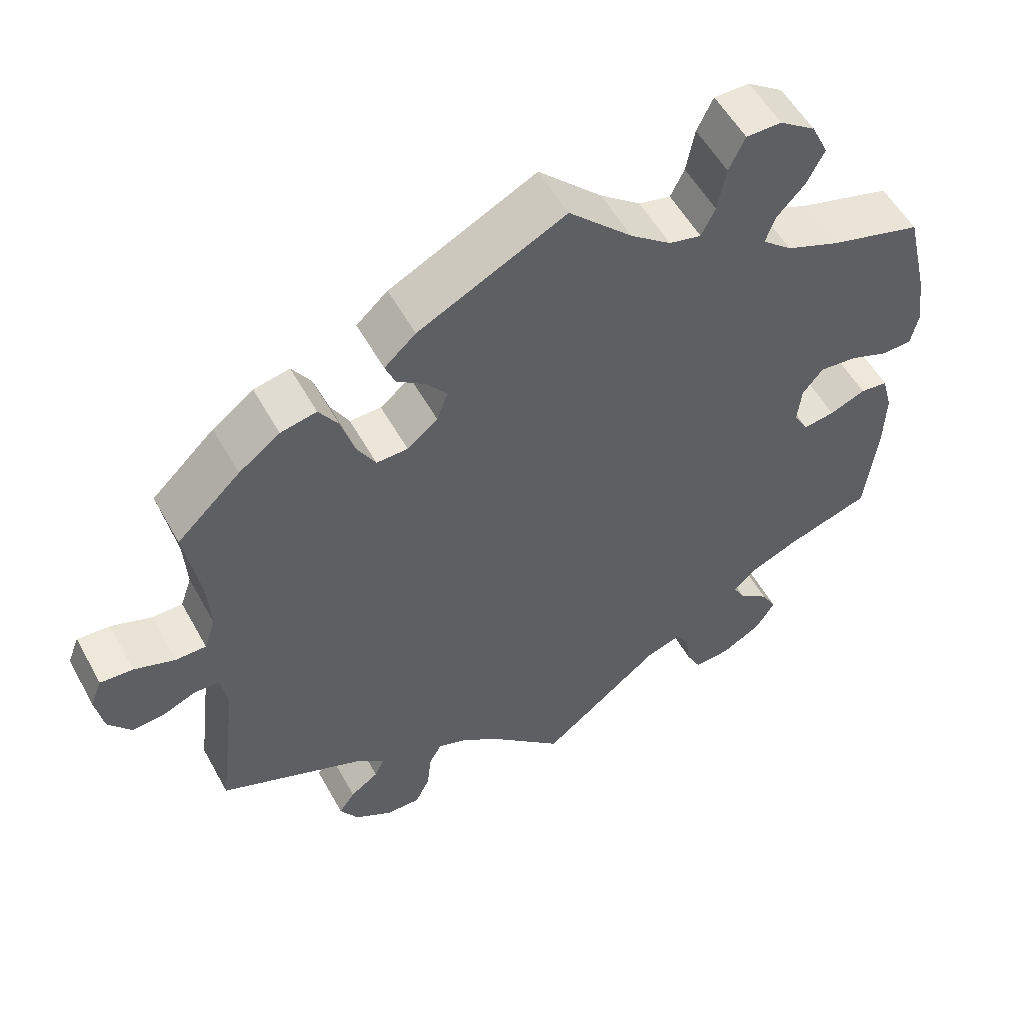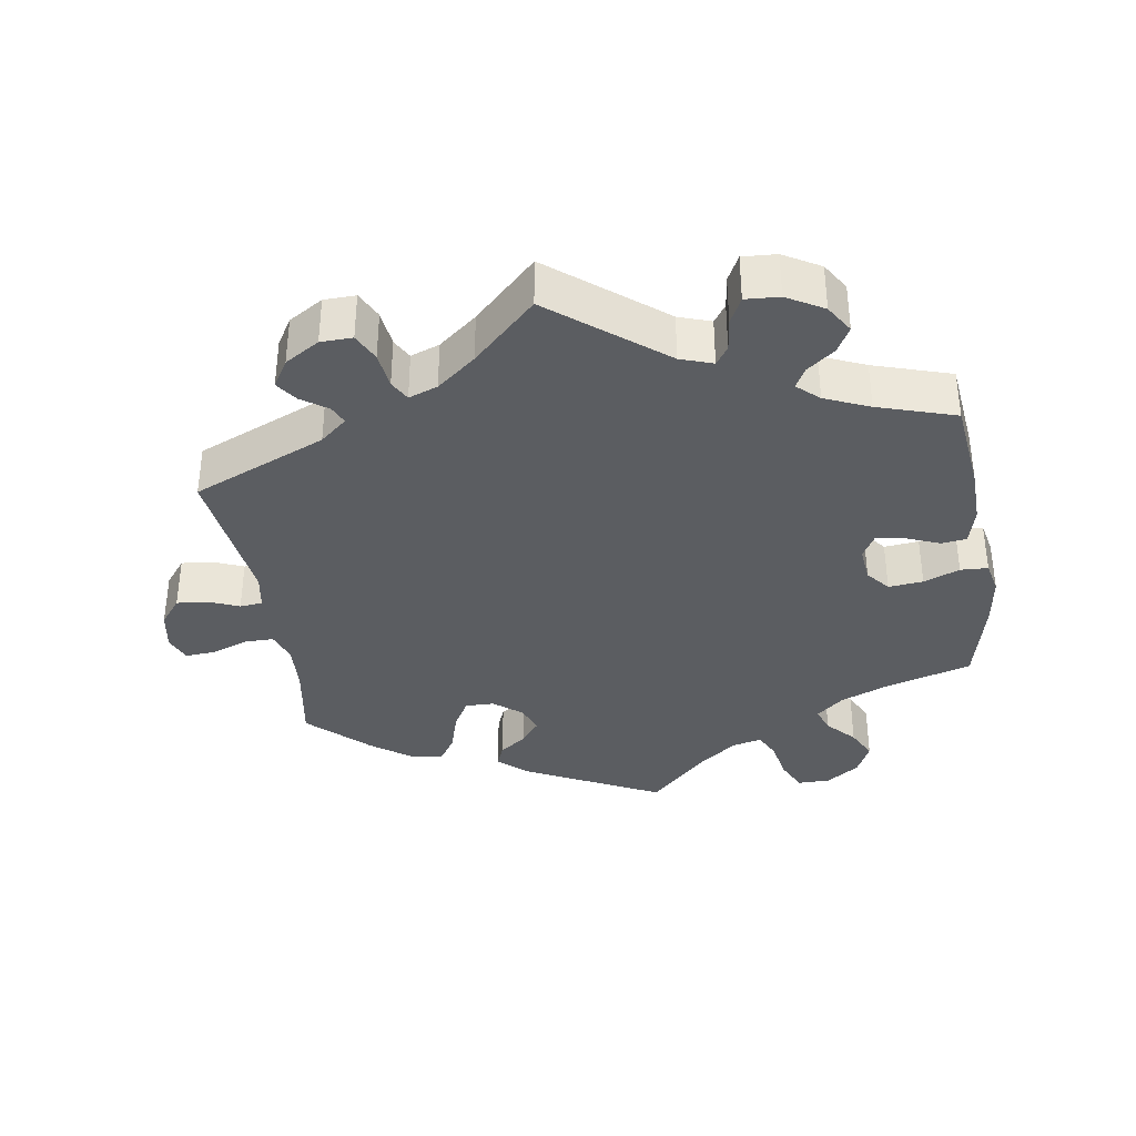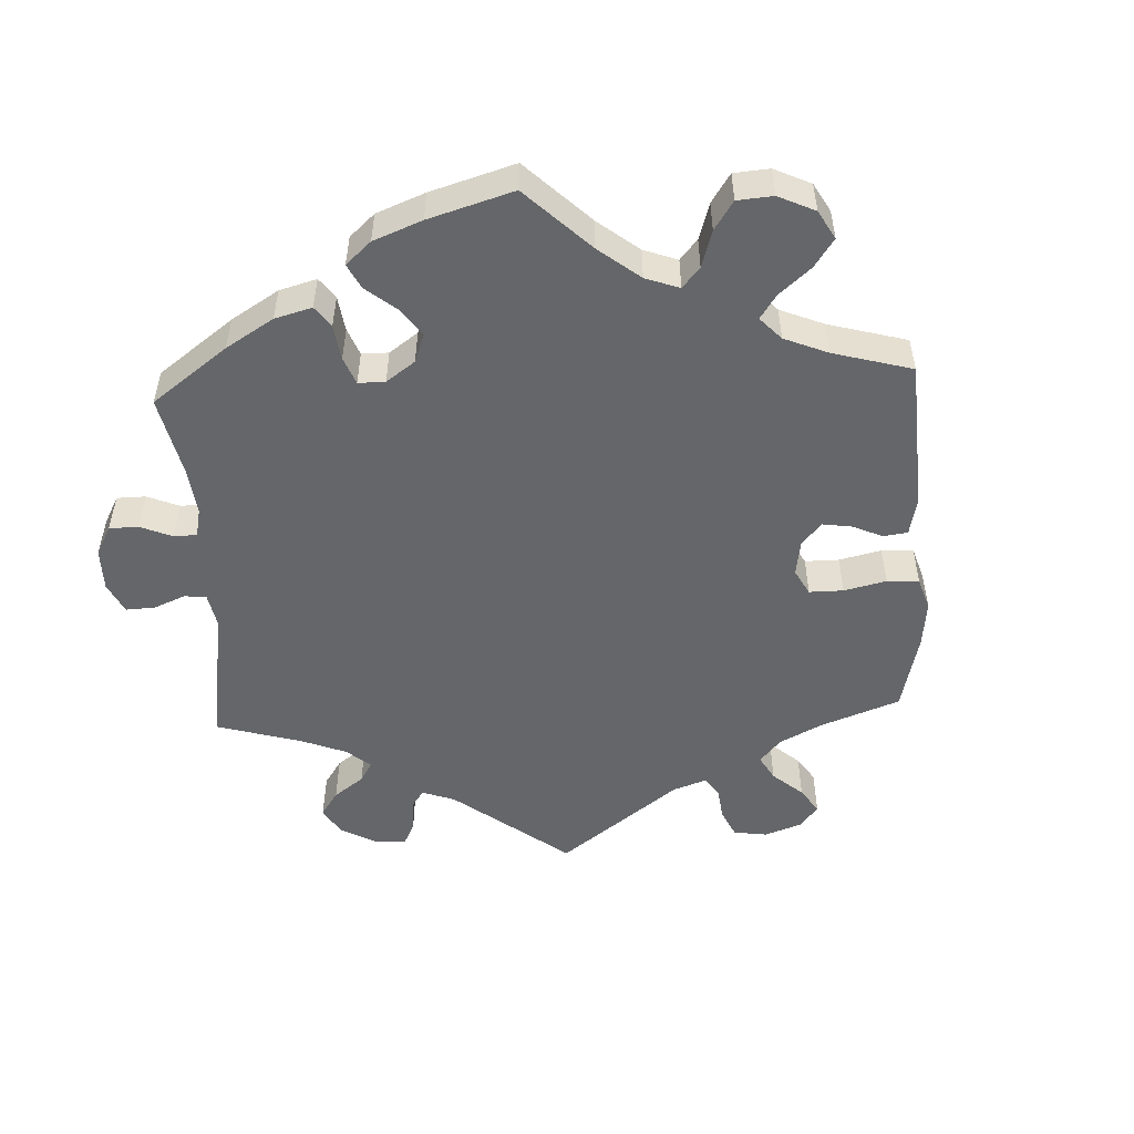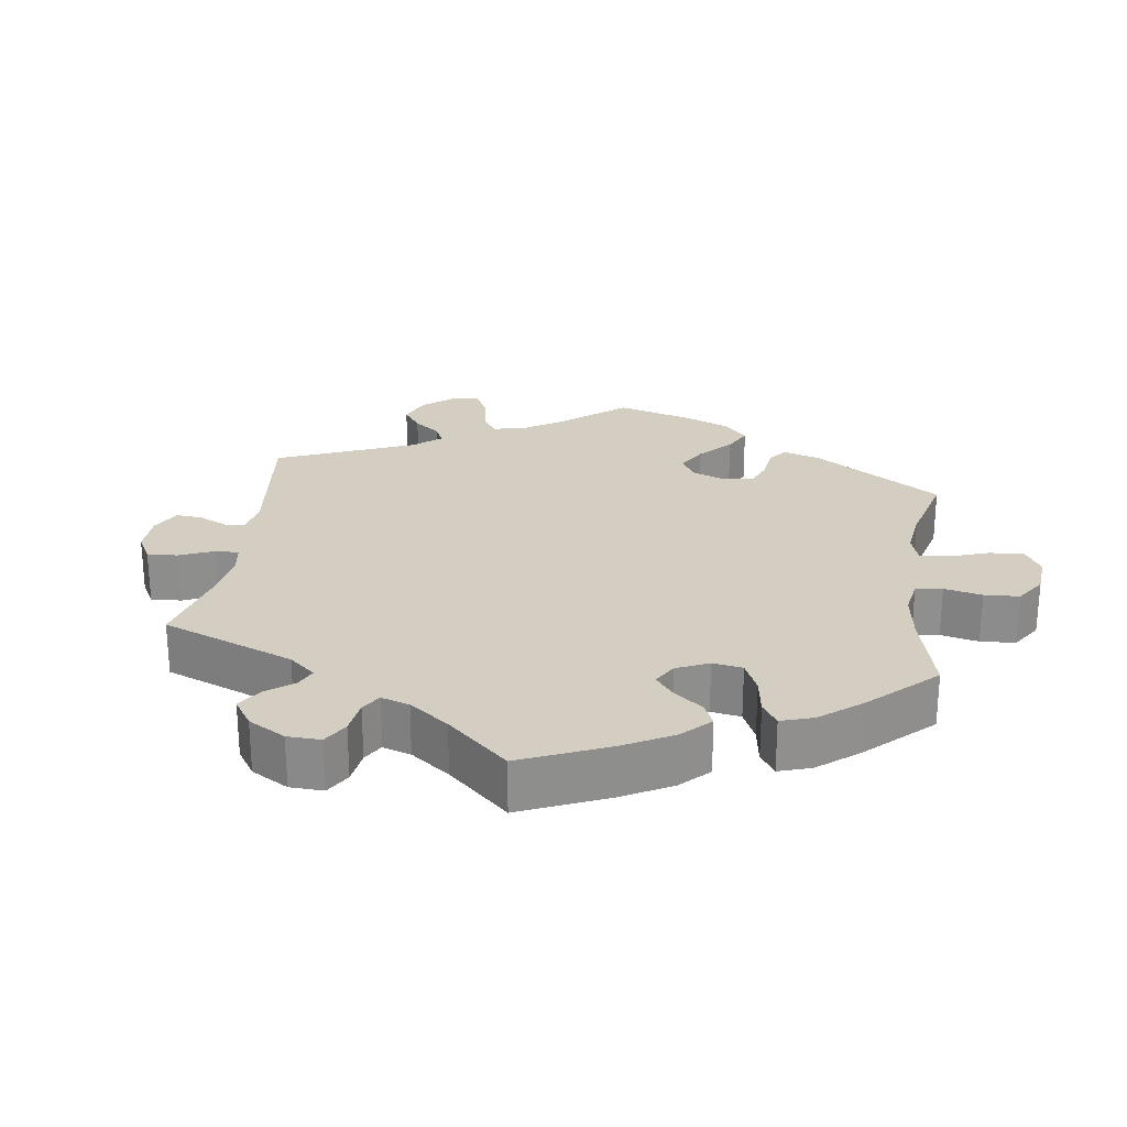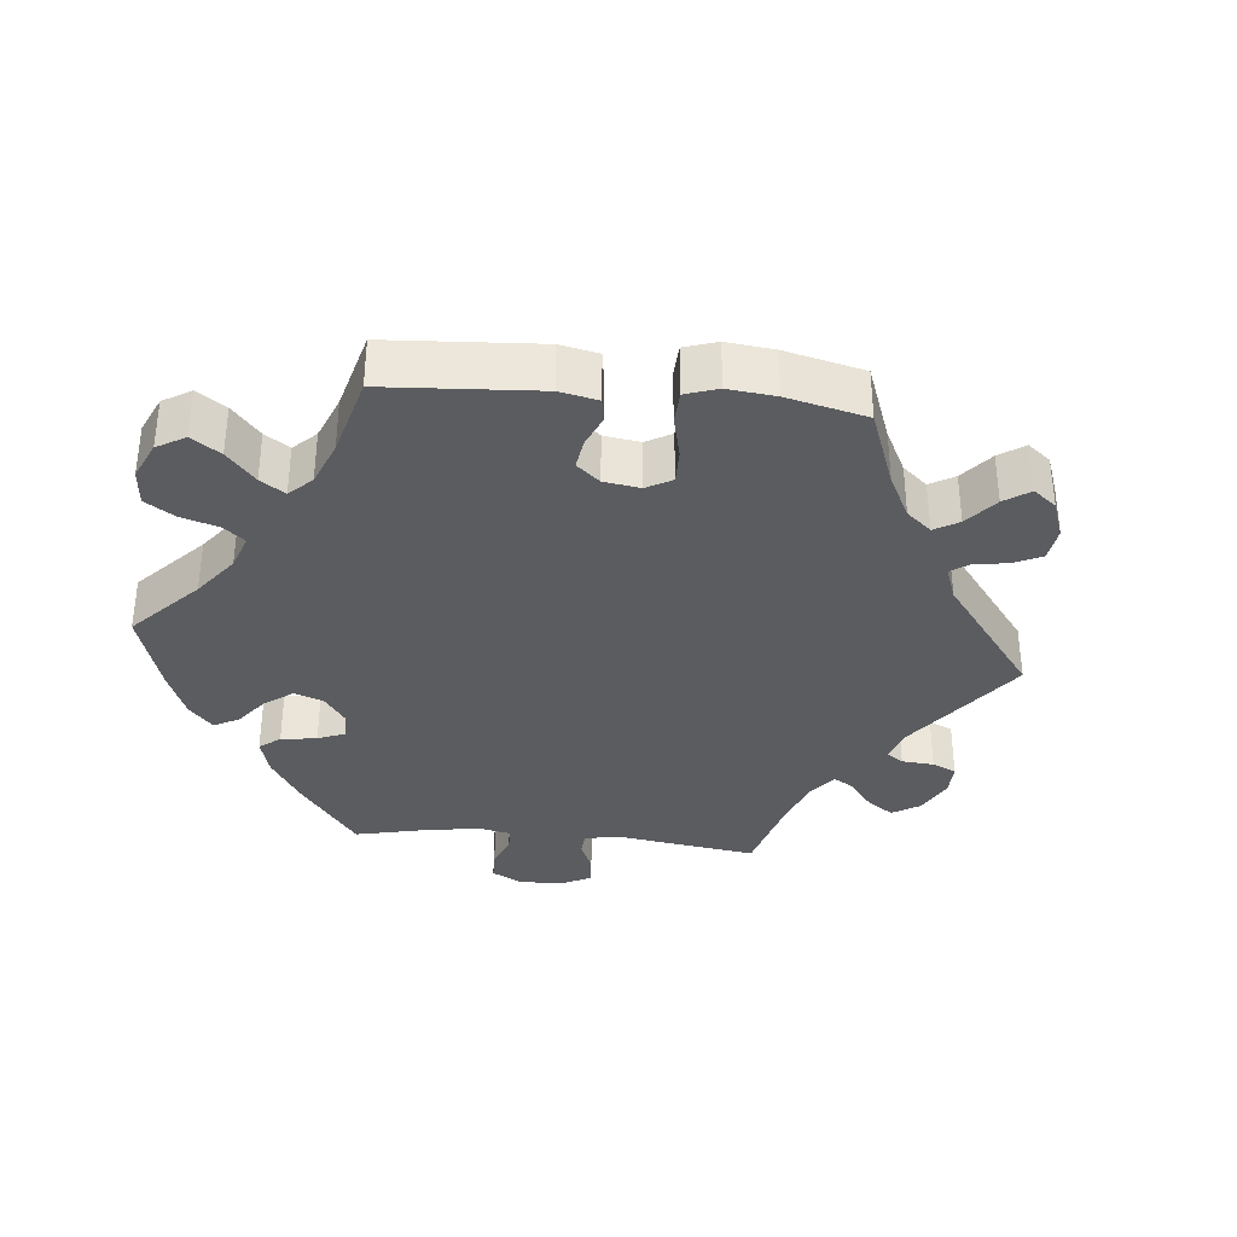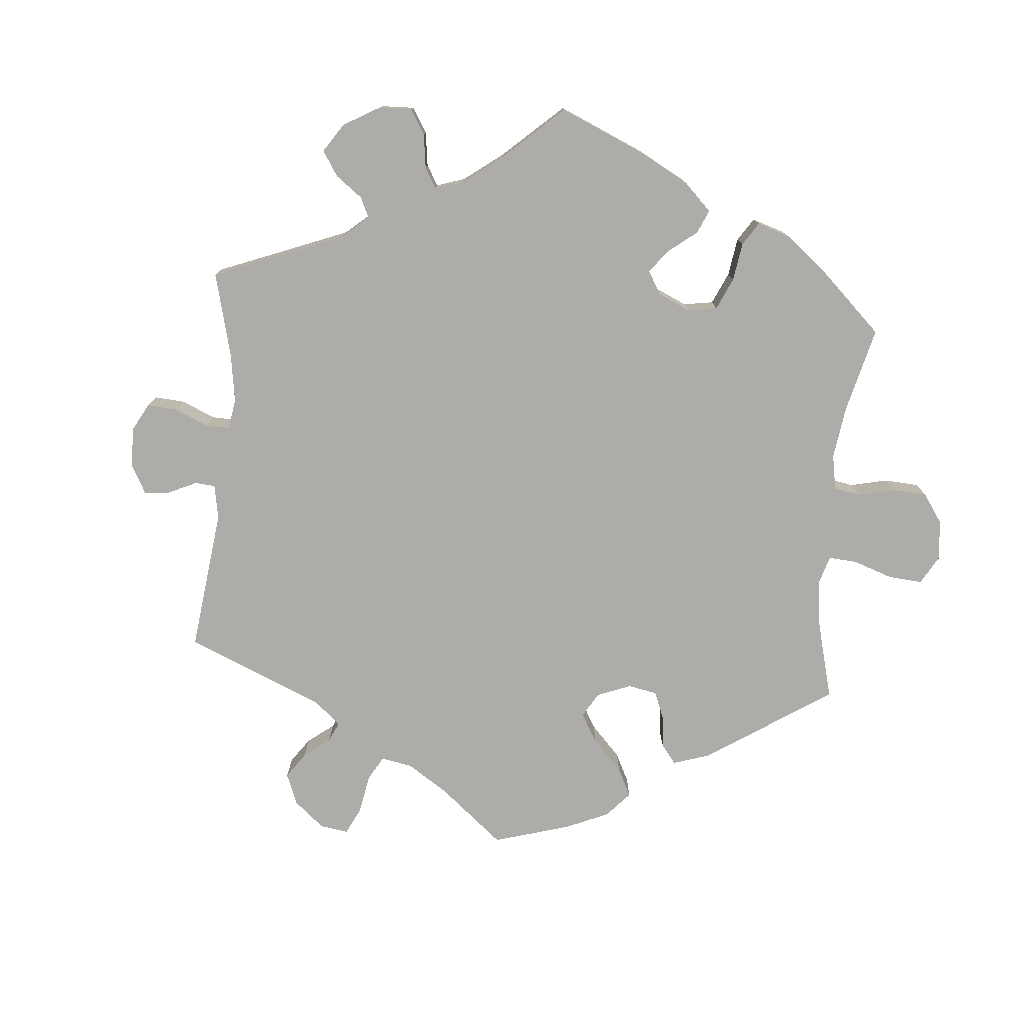
<metadata>
{"format":"obj","ext":"obj","renderer":"f3d","projection":"perspective","resolution":1024,"background":"white","views":[{"elev":54.6,"azim":151.5,"up":"+Z"},{"elev":-36.2,"azim":-171.0,"up":"+Y"},{"elev":-51.7,"azim":-57.1,"up":"+Y"},{"elev":25.0,"azim":-111.9,"up":"+Y"},{"elev":-35.1,"azim":24.5,"up":"+Y"},{"elev":-76.9,"azim":-125.0,"up":"+Y"}]}
</metadata>
<code>
v -0.515 0.07 -0.157
v -0.517 0.07 -0.078
v -0.503 0.07 -0.025
v -0.467 0.07 -0.021
v -0.42 0.07 -0.04
v -0.379 0.07 -0.046
v -0.36 0.07 -0.013
v -0.365 0.07 0.037
v -0.392 0.07 0.07
v -0.441 0.07 0.065
v -0.492 0.07 0.045
v -0.531 0.07 0.047
v -0.541 0.07 0.094
v -0.53 0.07 0.167
v -0.501 0.07 0.289
v -0.38 0.07 0.324
v -0.311 0.07 0.352
v -0.272 0.07 0.385
v -0.285 0.07 0.421
v -0.322 0.07 0.461
v -0.344 0.07 0.505
v -0.322 0.07 0.551
v -0.275 0.07 0.584
v -0.229 0.07 0.584
v -0.208 0.07 0.54
v -0.197 0.07 0.482
v -0.179 0.07 0.445
v -0.137 0.07 0.455
v -0.084 0.07 0.496
v -0.001 0.07 0.578
v 0.191 0.07 0.482
v 0.232 0.07 0.445
v 0.219 0.07 0.413
v 0.181 0.07 0.385
v 0.155 0.07 0.352
v 0.169 0.07 0.312
v 0.209 0.07 0.28
v 0.25 0.07 0.279
v 0.274 0.07 0.321
v 0.292 0.07 0.38
v 0.317 0.07 0.418
v 0.364 0.07 0.408
v 0.418 0.07 0.368
v 0.501 0.07 0.289
v 0.481 0.07 0.173
v 0.477 0.07 0.104
v 0.492 0.07 0.061
v 0.532 0.07 0.061
v 0.585 0.07 0.08
v 0.628 0.07 0.083
v 0.643 0.07 0.045
v 0.633 0.07 -0.01
v 0.603 0.07 -0.048
v 0.559 0.07 -0.044
v 0.516 0.07 -0.026
v 0.484 0.07 -0.029
v 0.475 0.07 -0.079
v 0.501 0.07 -0.289
v 0.312 0.07 -0.369
v 0.274 0.07 -0.401
v 0.286 0.07 -0.427
v 0.323 0.07 -0.453
v 0.344 0.07 -0.483
v 0.32 0.07 -0.522
v 0.271 0.07 -0.552
v 0.226 0.07 -0.553
v 0.207 0.07 -0.514
v 0.201 0.07 -0.462
v 0.185 0.07 -0.433
v 0.144 0.07 -0.448
v 0.089 0.07 -0.492
v 0 0.07 -0.578
v -0.157 0.07 -0.453
v -0.203 0.07 -0.437
v -0.221 0.07 -0.463
v -0.227 0.07 -0.51
v -0.246 0.07 -0.547
v -0.294 0.07 -0.544
v -0.346 0.07 -0.514
v -0.371 0.07 -0.474
v -0.351 0.07 -0.438
v -0.312 0.07 -0.408
v -0.296 0.07 -0.379
v -0.327 0.07 -0.351
v -0.39 0.07 -0.324
v -0.5 0.07 -0.289
v -0.515 0 -0.157
v -0.517 0 -0.078
v -0.503 0 -0.025
v -0.467 0 -0.021
v -0.42 0 -0.04
v -0.379 0 -0.046
v -0.36 0 -0.013
v -0.365 0 0.037
v -0.392 0 0.07
v -0.441 0 0.065
v -0.492 0 0.045
v -0.531 0 0.047
v -0.541 0 0.094
v -0.53 0 0.167
v -0.501 0 0.289
v -0.38 0 0.324
v -0.311 0 0.352
v -0.272 0 0.385
v -0.285 0 0.421
v -0.322 0 0.461
v -0.344 0 0.505
v -0.322 0 0.551
v -0.275 0 0.584
v -0.229 0 0.584
v -0.208 0 0.54
v -0.197 0 0.482
v -0.179 0 0.445
v -0.137 0 0.455
v -0.084 0 0.496
v -0.001 0 0.578
v 0.191 0 0.482
v 0.232 0 0.445
v 0.219 0 0.413
v 0.181 0 0.385
v 0.155 0 0.352
v 0.169 0 0.312
v 0.209 0 0.28
v 0.25 0 0.279
v 0.274 0 0.321
v 0.292 0 0.38
v 0.317 0 0.418
v 0.364 0 0.408
v 0.418 0 0.368
v 0.501 0 0.289
v 0.481 0 0.173
v 0.477 0 0.104
v 0.492 0 0.061
v 0.532 0 0.061
v 0.585 0 0.08
v 0.628 0 0.083
v 0.643 0 0.045
v 0.633 0 -0.01
v 0.603 0 -0.048
v 0.559 0 -0.044
v 0.516 0 -0.026
v 0.484 0 -0.029
v 0.475 0 -0.079
v 0.501 0 -0.289
v 0.312 0 -0.369
v 0.274 0 -0.401
v 0.286 0 -0.427
v 0.323 0 -0.453
v 0.344 0 -0.483
v 0.32 0 -0.522
v 0.271 0 -0.552
v 0.226 0 -0.553
v 0.207 0 -0.514
v 0.201 0 -0.462
v 0.185 0 -0.433
v 0.144 0 -0.448
v 0.089 0 -0.492
v 0 0 -0.578
v -0.157 0 -0.453
v -0.203 0 -0.437
v -0.221 0 -0.463
v -0.227 0 -0.51
v -0.246 0 -0.547
v -0.294 0 -0.544
v -0.346 0 -0.514
v -0.371 0 -0.474
v -0.351 0 -0.438
v -0.312 0 -0.408
v -0.296 0 -0.379
v -0.327 0 -0.351
v -0.39 0 -0.324
v -0.5 0 -0.289
f 85 86 1 2
f 84 85 2 3
f 83 84 3 4
f 79 80 81 82
f 79 82 83
f 78 79 83
f 75 76 77 78
f 74 75 78 83
f 73 74 83 4
f 71 72 73 4
f 65 66 67 68
f 65 68 69
f 64 65 69
f 61 62 63 64
f 60 61 64 69
f 59 60 69
f 57 58 59
f 56 57 59 69
f 52 53 54 55
f 52 55 56
f 51 52 56
f 48 49 50 51
f 47 48 51 56
f 46 47 56 69
f 42 43 44 45
f 39 40 41 42
f 38 39 42 45
f 37 38 45 46
f 31 32 33 34
f 29 30 31 34
f 28 29 34 35
f 27 28 35 36
f 23 24 25 26
f 23 26 27
f 22 23 27
f 19 20 21 22
f 18 19 22 27
f 17 18 27 36
f 13 14 15 16
f 10 11 12 13
f 9 10 13 16
f 8 9 16 17
f 70 71 4 5
f 37 46 69 70
f 7 8 17 36
f 6 7 36 37
f 70 5 6
f 6 37 70
f 88 87 172 171
f 89 88 171 170
f 90 89 170 169
f 168 167 166 165
f 169 168 165
f 169 165 164
f 164 163 162 161
f 169 164 161 160
f 90 169 160 159
f 90 159 158 157
f 154 153 152 151
f 155 154 151
f 155 151 150
f 150 149 148 147
f 155 150 147 146
f 155 146 145
f 145 144 143
f 155 145 143 142
f 141 140 139 138
f 142 141 138
f 142 138 137
f 137 136 135 134
f 142 137 134 133
f 155 142 133 132
f 131 130 129 128
f 128 127 126 125
f 131 128 125 124
f 132 131 124 123
f 120 119 118 117
f 120 117 116 115
f 121 120 115 114
f 122 121 114 113
f 112 111 110 109
f 113 112 109
f 113 109 108
f 108 107 106 105
f 113 108 105 104
f 122 113 104 103
f 102 101 100 99
f 99 98 97 96
f 102 99 96 95
f 103 102 95 94
f 91 90 157 156
f 156 155 132 123
f 122 103 94 93
f 123 122 93 92
f 92 91 156
f 156 123 92
f 1 87 88 2
f 2 88 89 3
f 3 89 90 4
f 4 90 91 5
f 5 91 92 6
f 6 92 93 7
f 7 93 94 8
f 8 94 95 9
f 9 95 96 10
f 10 96 97 11
f 11 97 98 12
f 12 98 99 13
f 13 99 100 14
f 14 100 101 15
f 15 101 102 16
f 16 102 103 17
f 17 103 104 18
f 18 104 105 19
f 19 105 106 20
f 20 106 107 21
f 21 107 108 22
f 22 108 109 23
f 23 109 110 24
f 24 110 111 25
f 25 111 112 26
f 26 112 113 27
f 27 113 114 28
f 28 114 115 29
f 29 115 116 30
f 30 116 117 31
f 31 117 118 32
f 32 118 119 33
f 33 119 120 34
f 34 120 121 35
f 35 121 122 36
f 36 122 123 37
f 37 123 124 38
f 38 124 125 39
f 39 125 126 40
f 40 126 127 41
f 41 127 128 42
f 42 128 129 43
f 43 129 130 44
f 44 130 131 45
f 45 131 132 46
f 46 132 133 47
f 47 133 134 48
f 48 134 135 49
f 49 135 136 50
f 50 136 137 51
f 51 137 138 52
f 52 138 139 53
f 53 139 140 54
f 54 140 141 55
f 55 141 142 56
f 56 142 143 57
f 57 143 144 58
f 58 144 145 59
f 59 145 146 60
f 60 146 147 61
f 61 147 148 62
f 62 148 149 63
f 63 149 150 64
f 64 150 151 65
f 65 151 152 66
f 66 152 153 67
f 67 153 154 68
f 68 154 155 69
f 69 155 156 70
f 70 156 157 71
f 71 157 158 72
f 72 158 159 73
f 73 159 160 74
f 74 160 161 75
f 75 161 162 76
f 76 162 163 77
f 77 163 164 78
f 78 164 165 79
f 79 165 166 80
f 80 166 167 81
f 81 167 168 82
f 82 168 169 83
f 83 169 170 84
f 84 170 171 85
f 85 171 172 86
f 86 172 87 1

</code>
